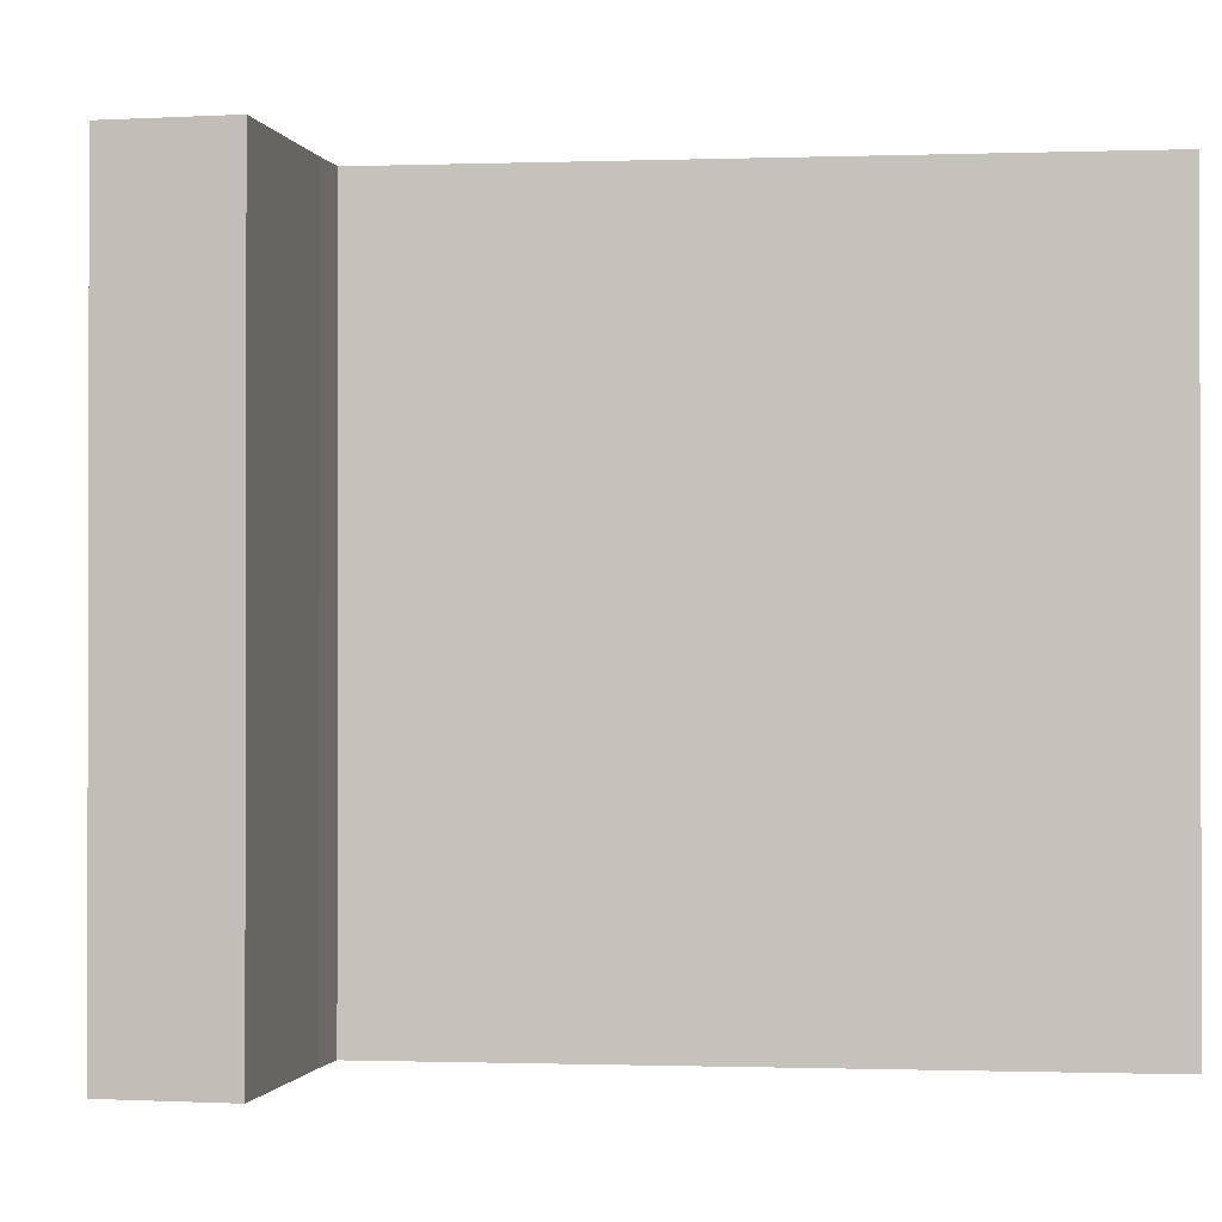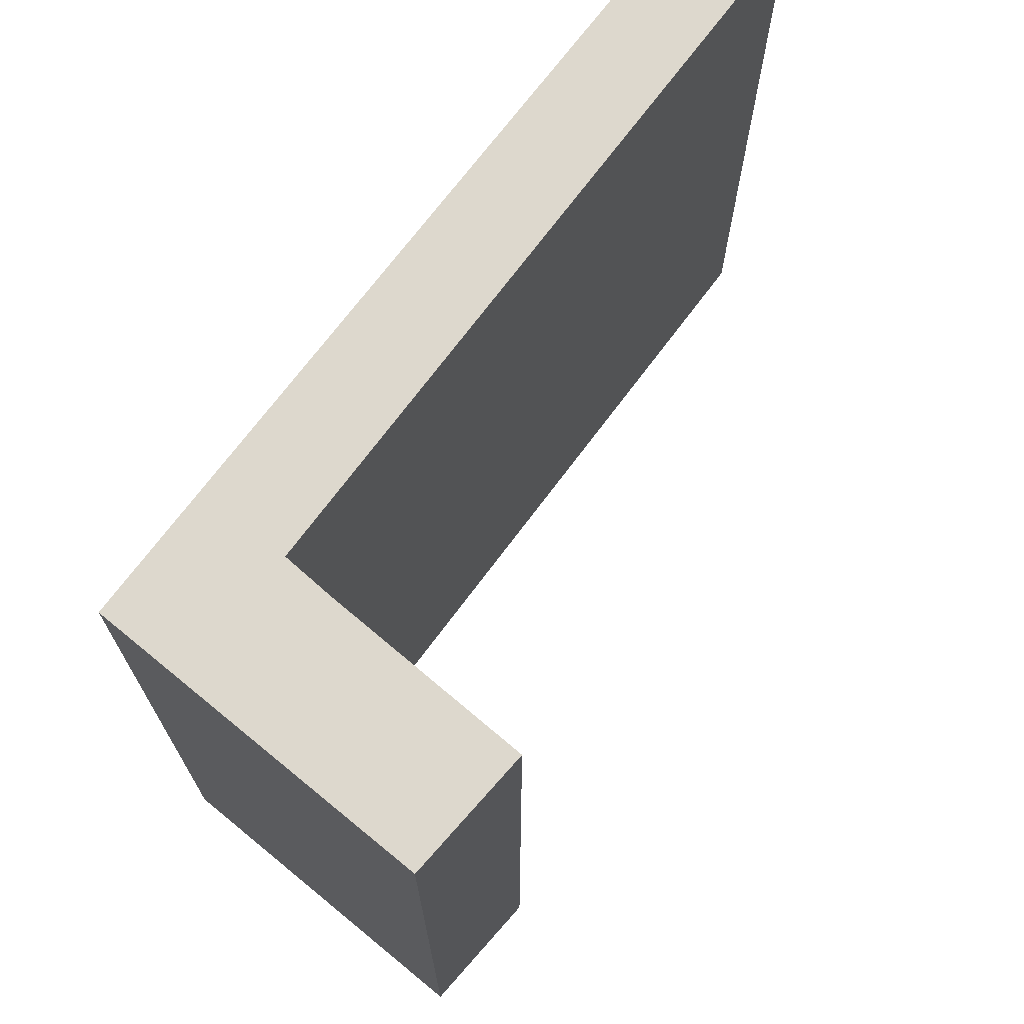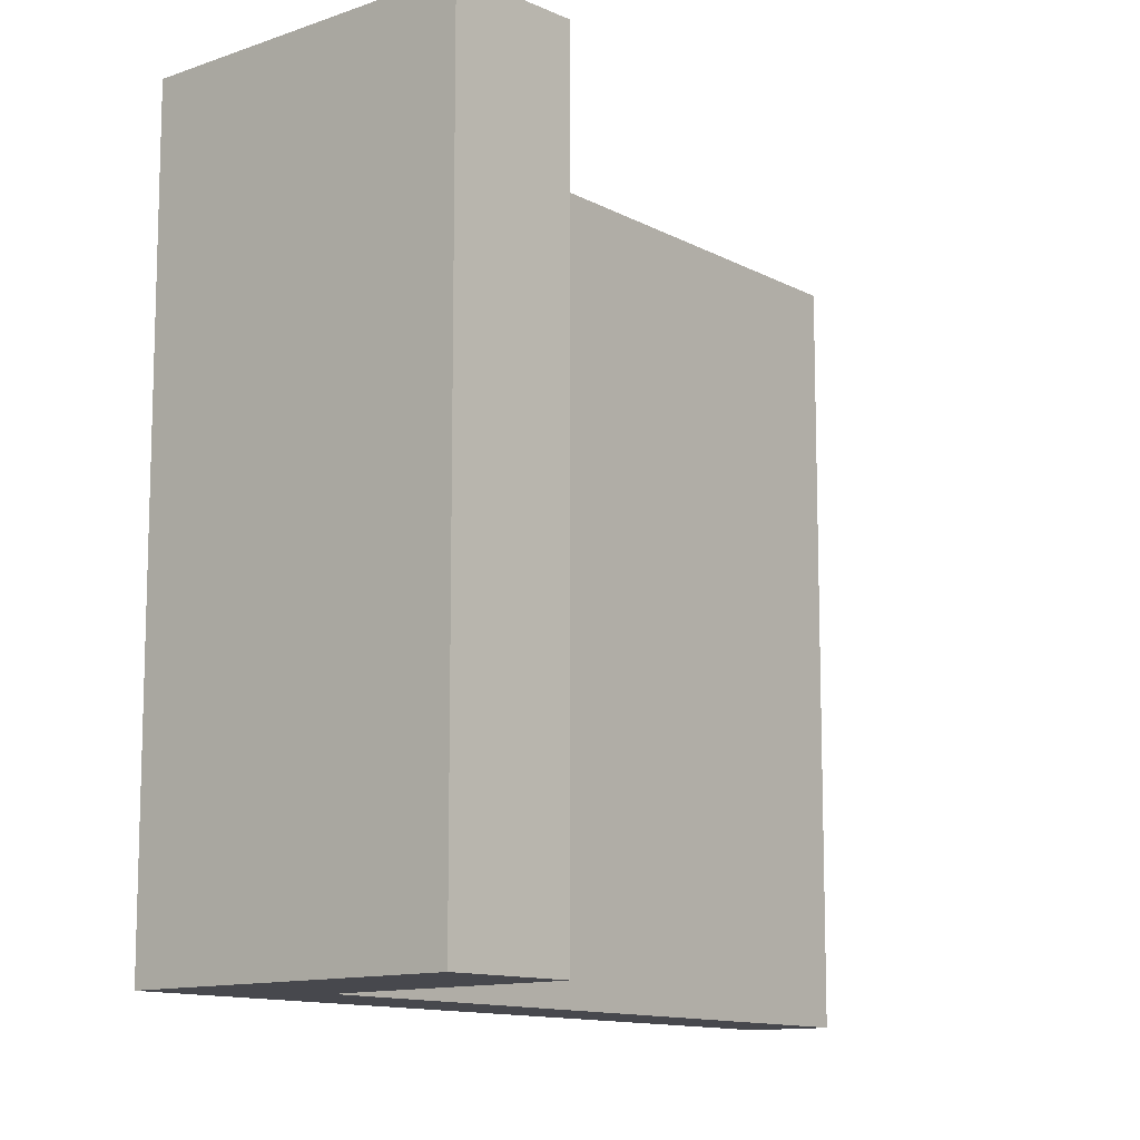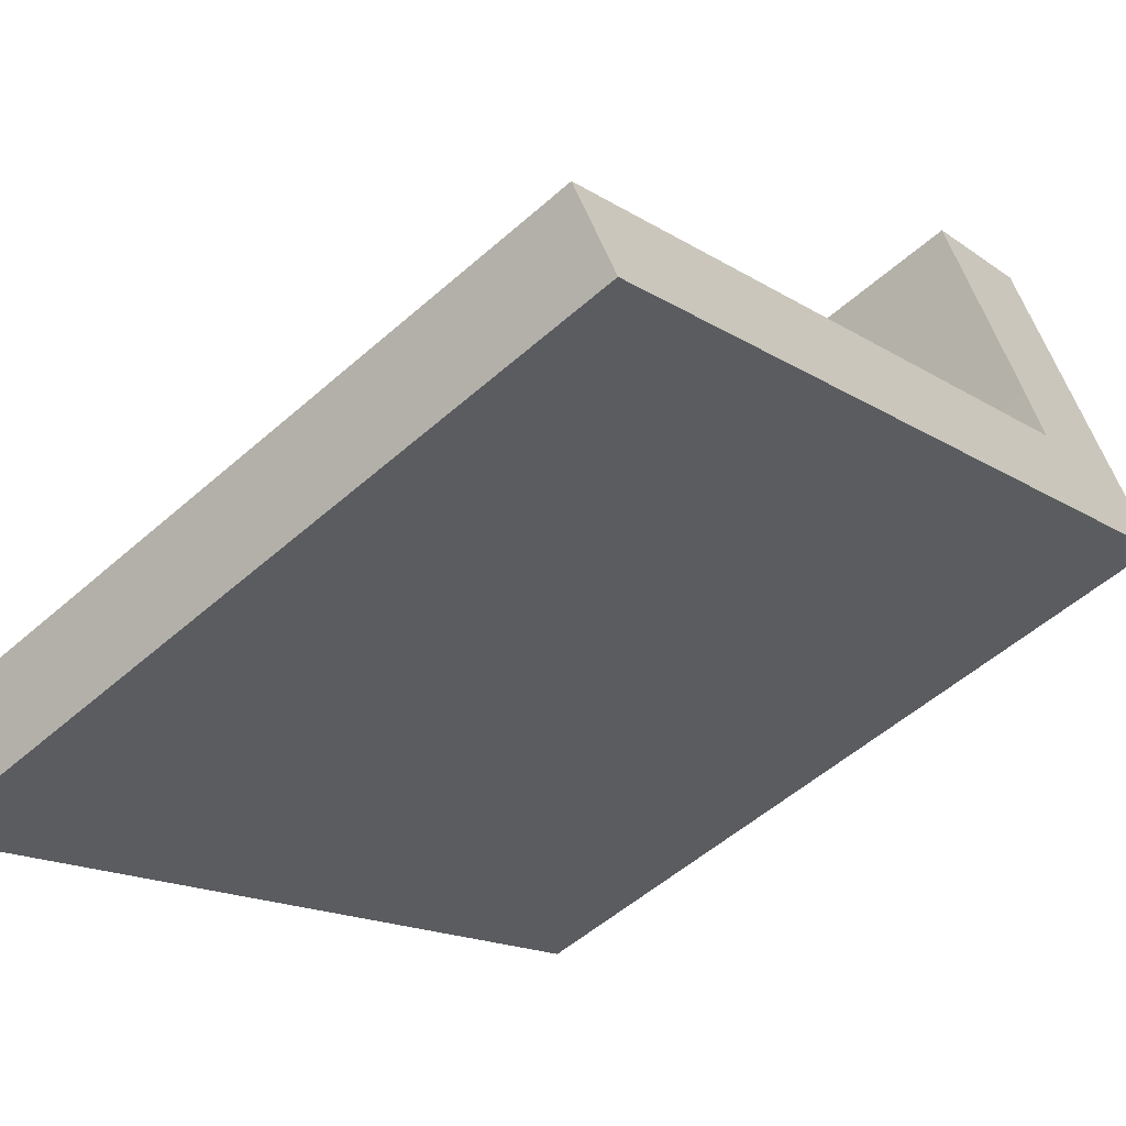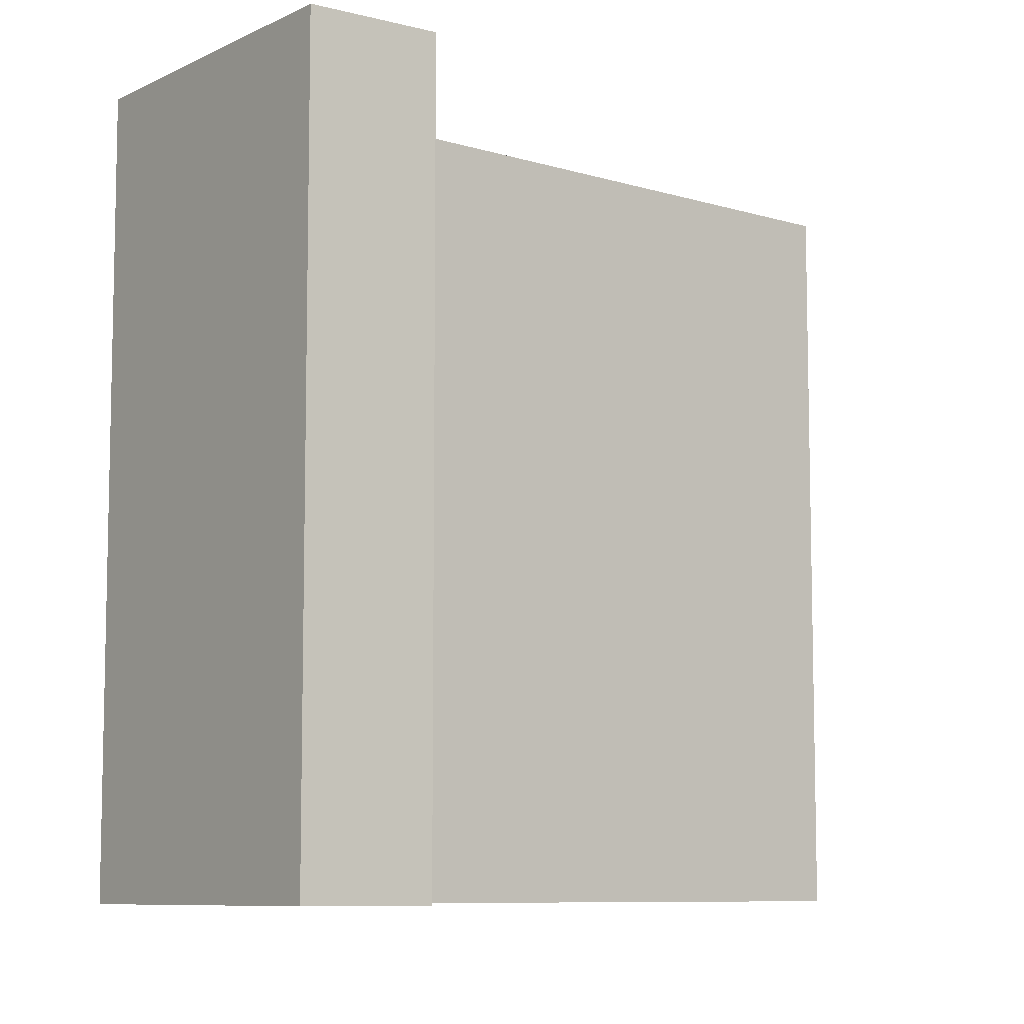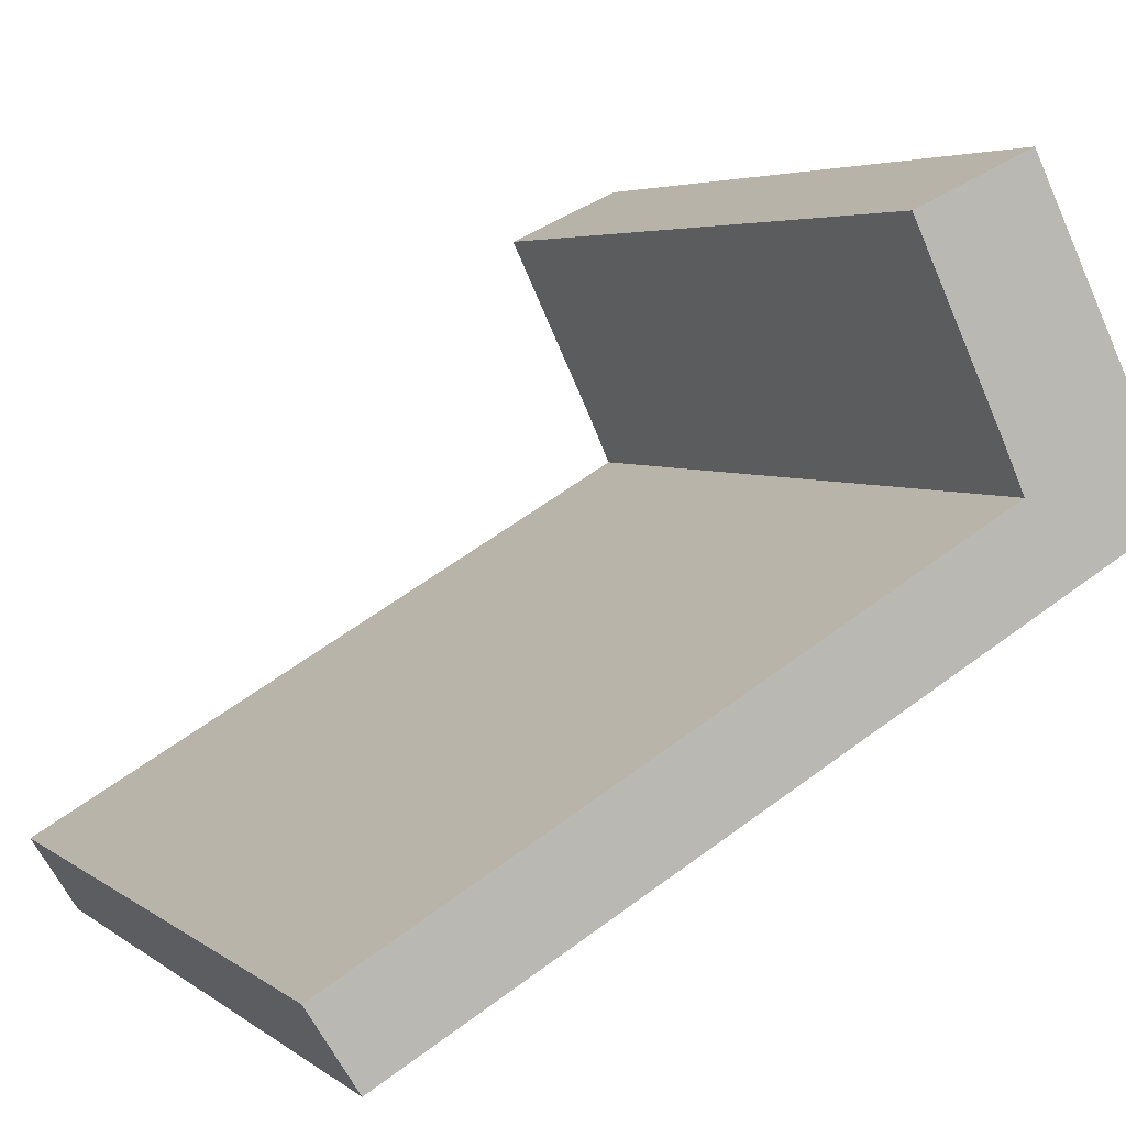
<metadata>
{"format":"obj","ext":"obj","renderer":"f3d","projection":"perspective","resolution":1024,"background":"white","views":[{"elev":-0.8,"azim":36.5,"up":"+Y"},{"elev":72.1,"azim":-23.8,"up":"+Y"},{"elev":-11.8,"azim":-22.4,"up":"+Y"},{"elev":-53.3,"azim":133.4,"up":"+Z"},{"elev":-8.3,"azim":-10.6,"up":"+Y"},{"elev":4.5,"azim":154.4,"up":"+Z"}]}
</metadata>
<code>
v  2.276 11.38 4.52
v  4.02 11.38 3.716
v  0 11.38 6.97e-16
v  2.686 11.38 0.973
v  2.359 11.38 0.26
v  11.08 11.38 -6.164
v  11.78 11.38 -5.053
v  4.02 -2.275e-16 3.716
v  2.686 -5.958e-17 0.973
v  2.359 -1.592e-17 0.26
v  11.78 3.094e-16 -5.053
v  11.08 3.774e-16 -6.164
v  2.276 -2.768e-16 4.52
v  0 0 0
g defaultobject
f 1 2 3
f 4 3 2
f 5 3 4
f 6 3 5
f 7 6 5
f 8 4 2
f 4 8 9
f 9 5 4
f 5 9 10
f 11 6 7
f 6 11 12
f 10 7 5
f 7 10 11
f 13 2 1
f 2 13 8
f 12 3 6
f 3 12 14
f 14 1 3
f 1 14 13
f 11 14 12
f 14 11 10
f 14 10 13
f 13 10 9
f 13 9 8

</code>
